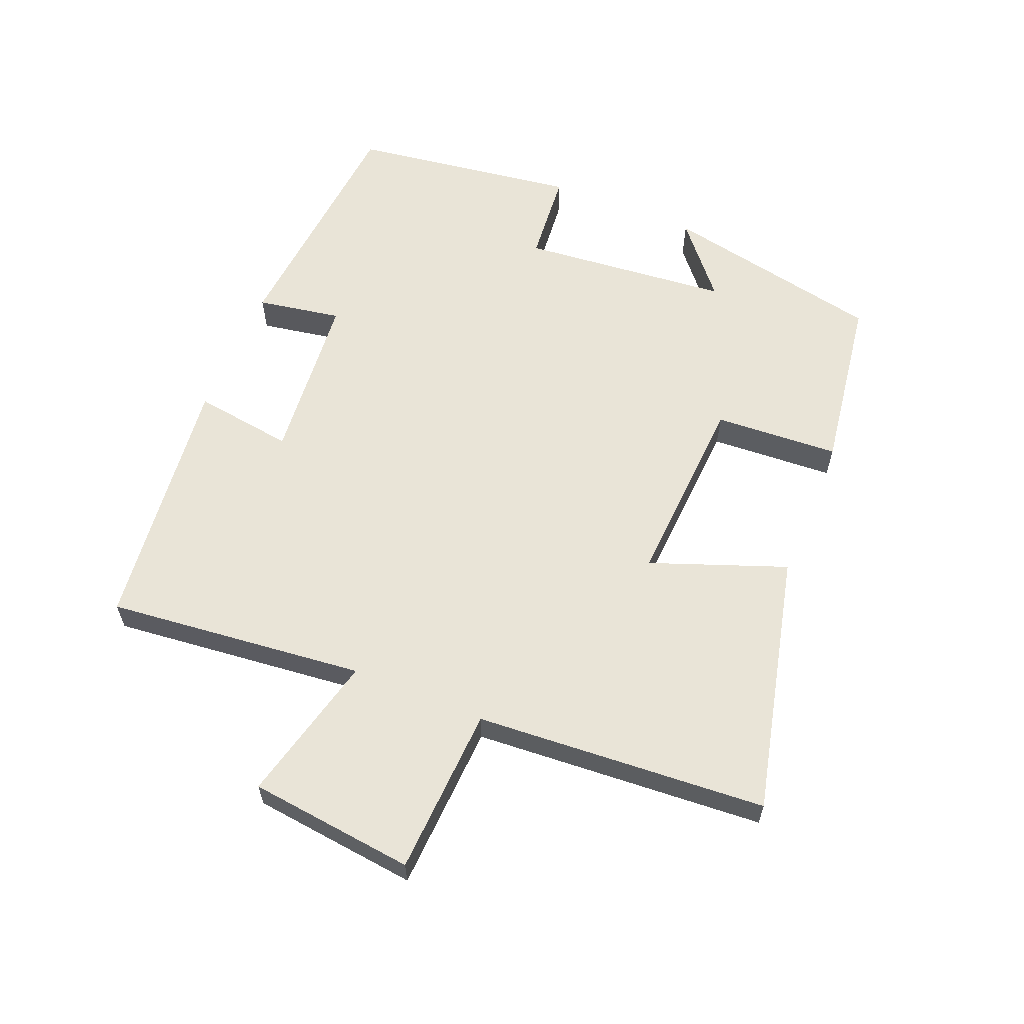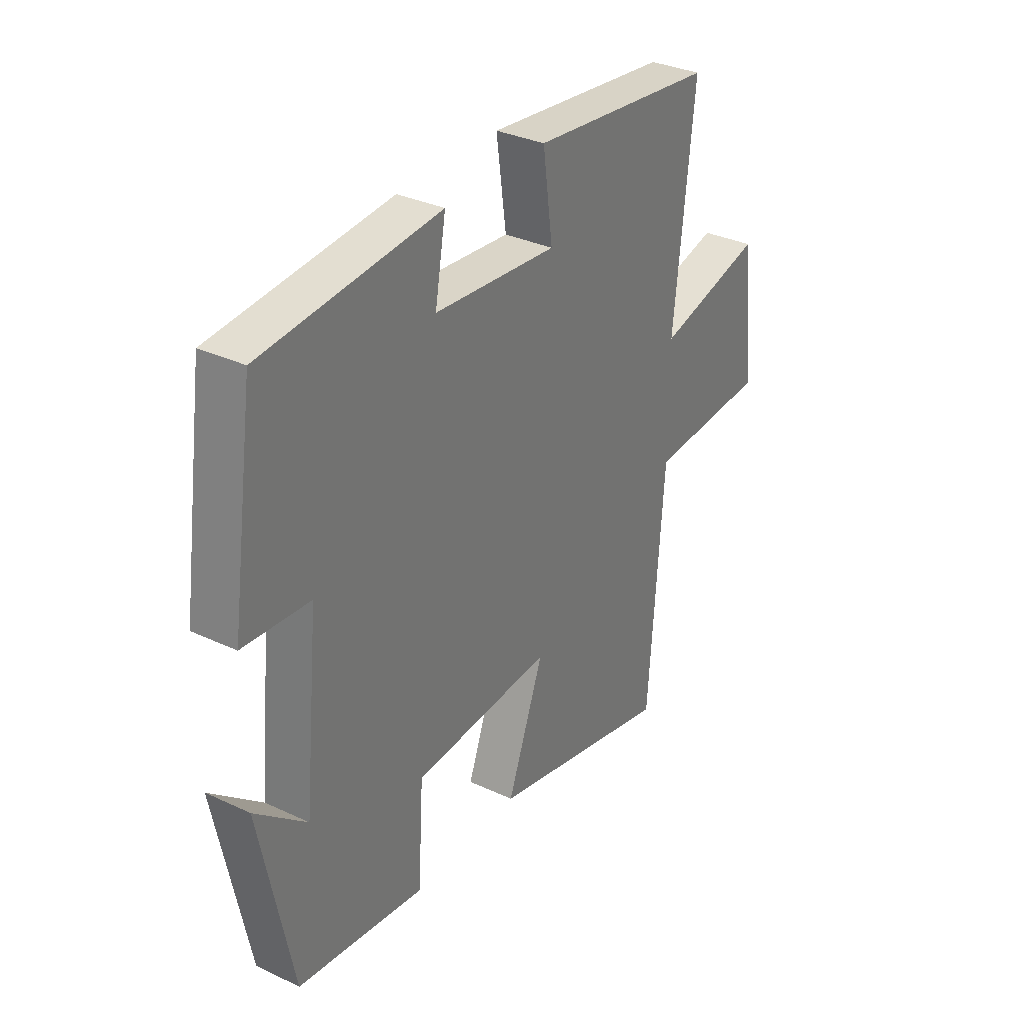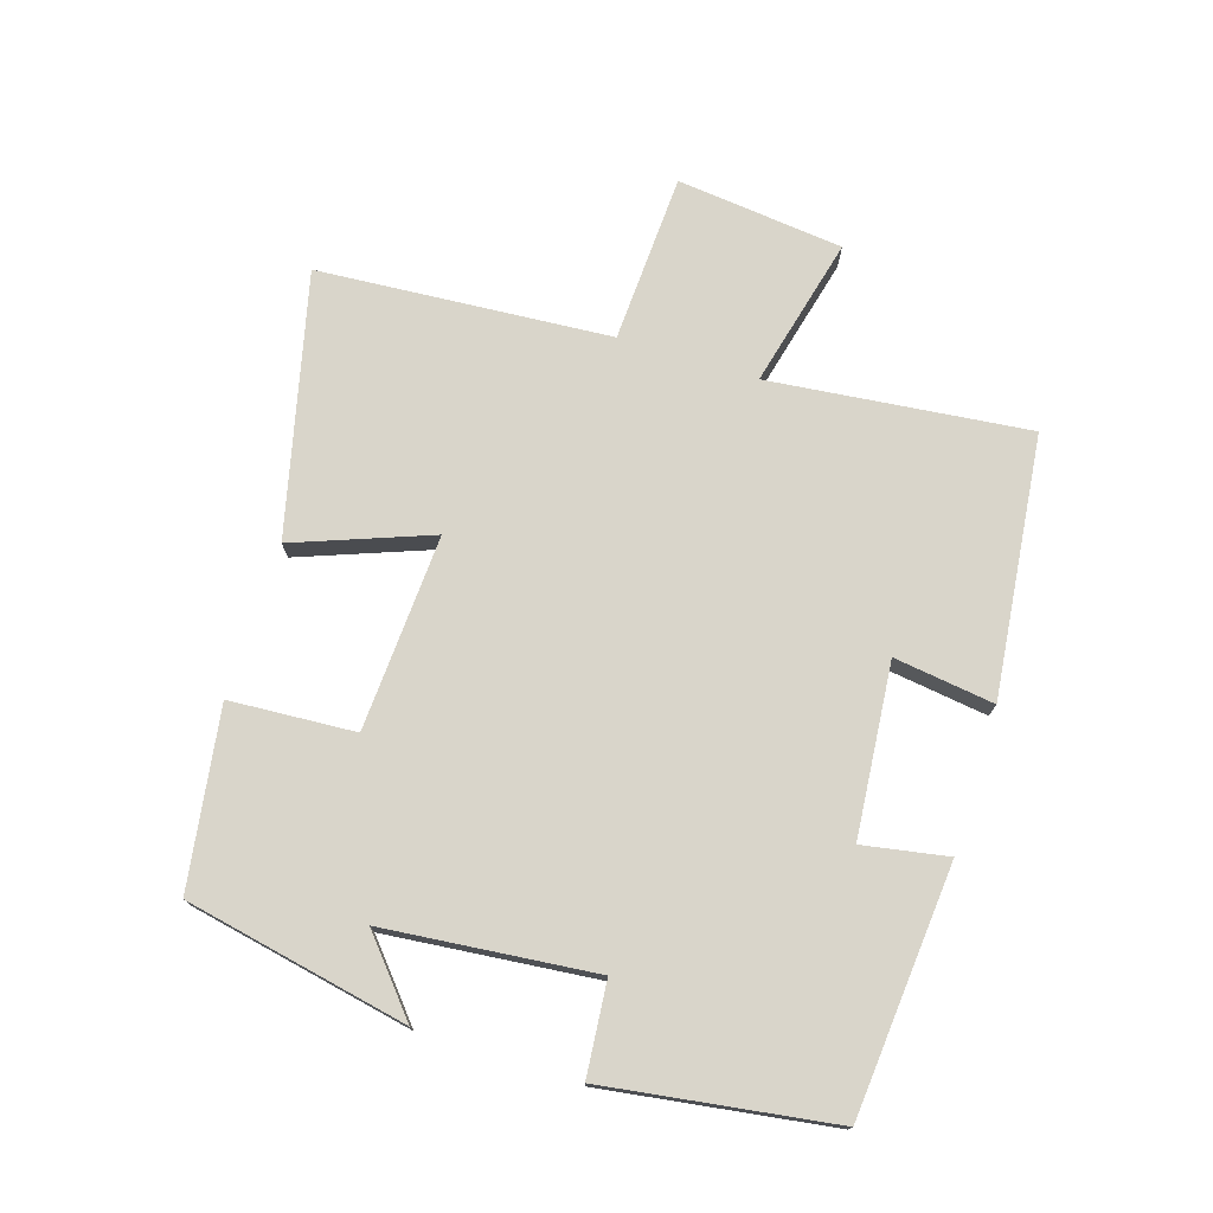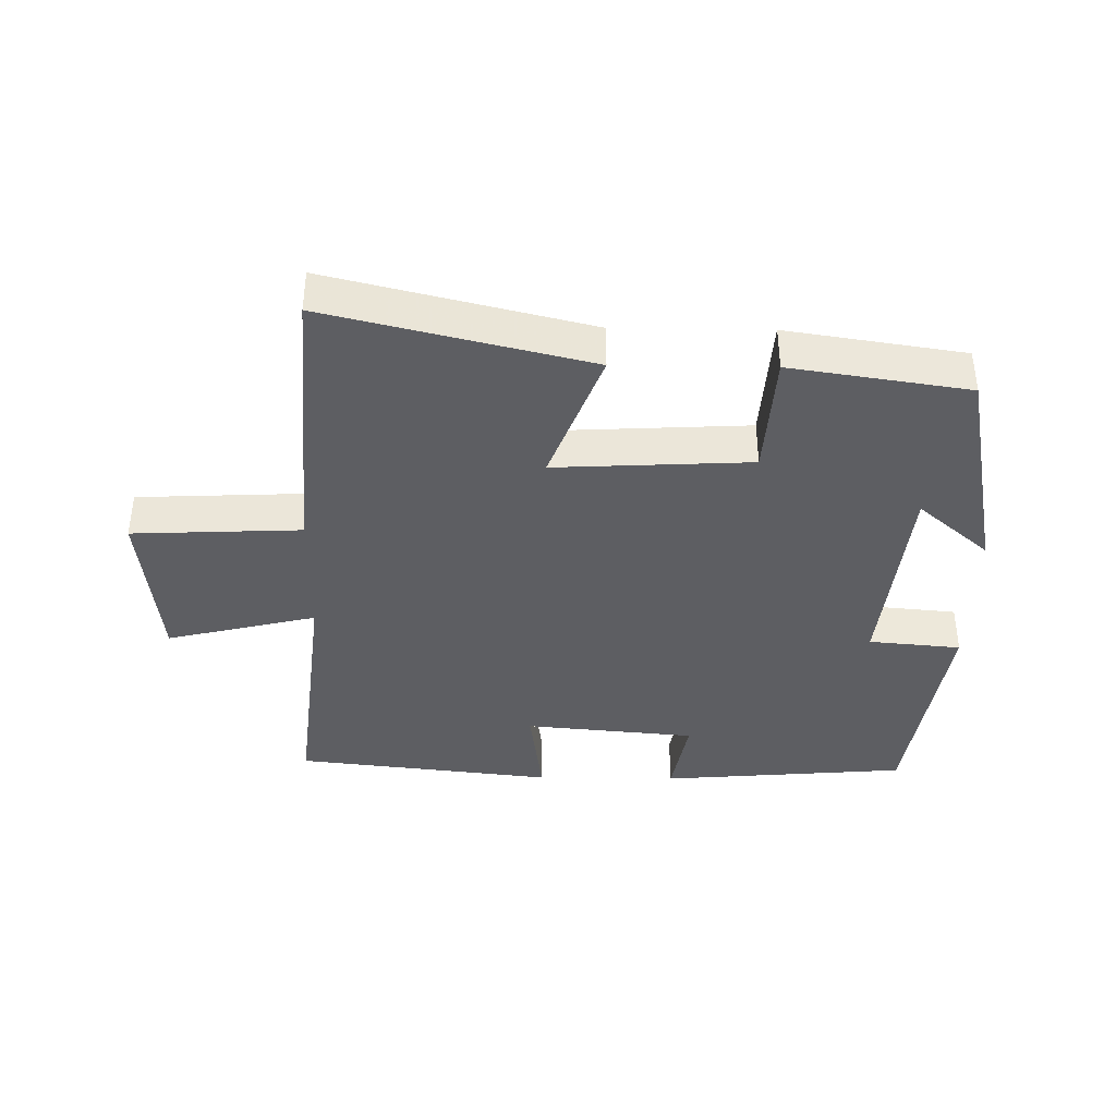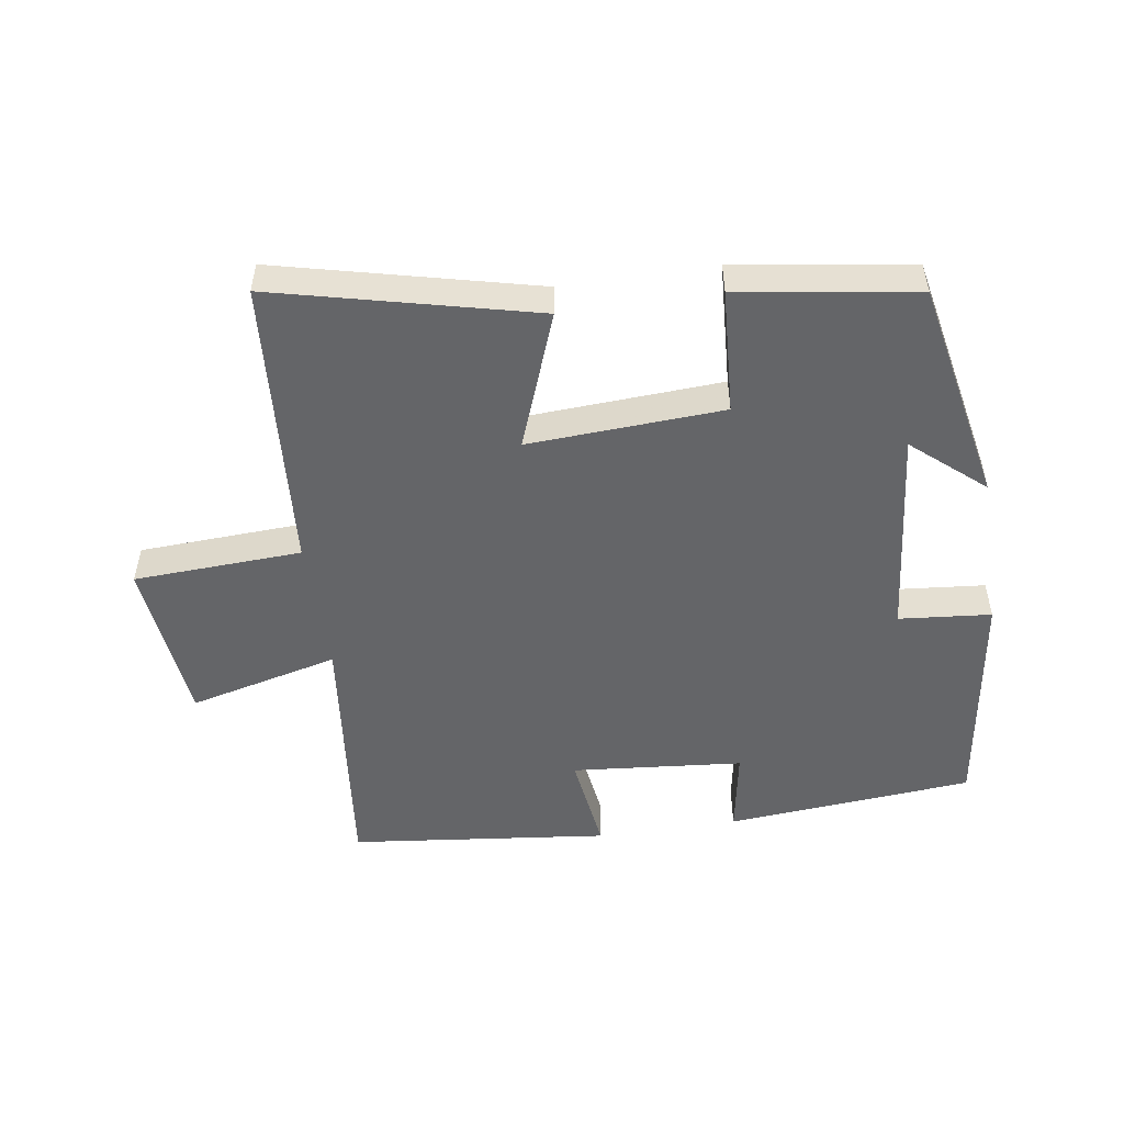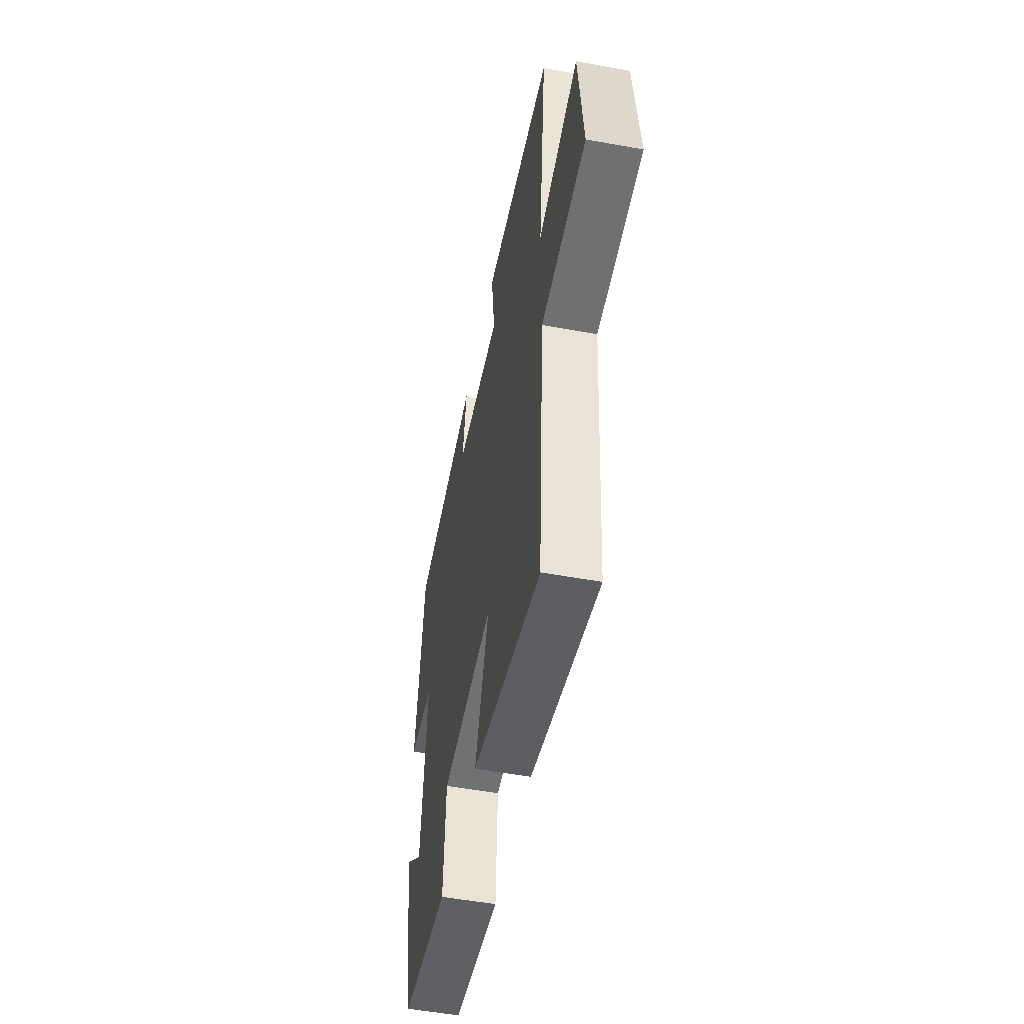
<metadata>
{"format":"obj","ext":"obj","renderer":"f3d","projection":"perspective","resolution":1024,"background":"white","views":[{"elev":60.8,"azim":112.5,"up":"+Y"},{"elev":33.1,"azim":-57.2,"up":"+Z"},{"elev":74.7,"azim":-72.5,"up":"+Y"},{"elev":-39.0,"azim":179.1,"up":"+Y"},{"elev":-51.6,"azim":-171.4,"up":"+Y"},{"elev":-52.3,"azim":78.9,"up":"+Z"}]}
</metadata>
<code>
v -0.432 0.07 -0.459
v -0.5 0.07 -0.119
v -0.391 0.07 -0.212
v -0.359 0.07 0.108
v -0.5 0.07 0.121
v -0.449 0.07 0.468
v -0.071 0.07 0.5
v -0.094 0.07 0.371
v 0.168 0.07 0.347
v 0.147 0.07 0.5
v 0.543 0.07 0.455
v 0.5 0.07 0.06
v 0.729 0.07 0.116
v 0.757 0.07 -0.138
v 0.5 0.07 -0.15
v 0.468 0.07 -0.596
v 0.071 0.07 -0.5
v 0.149 0.07 -0.293
v -0.149 0.07 -0.309
v -0.161 0.07 -0.5
v -0.432 0 -0.459
v -0.5 0 -0.119
v -0.391 0 -0.212
v -0.359 0 0.108
v -0.5 0 0.121
v -0.449 0 0.468
v -0.071 0 0.5
v -0.094 0 0.371
v 0.168 0 0.347
v 0.147 0 0.5
v 0.543 0 0.455
v 0.5 0 0.06
v 0.729 0 0.116
v 0.757 0 -0.138
v 0.5 0 -0.15
v 0.468 0 -0.596
v 0.071 0 -0.5
v 0.149 0 -0.293
v -0.149 0 -0.309
v -0.161 0 -0.5
f 19 20 1
f 15 16 17 18
f 15 18 19
f 12 13 14 15
f 12 15 19
f 9 10 11 12
f 8 9 12 19
f 5 6 7 8
f 4 5 8
f 3 4 8 19
f 1 2 3
f 1 3 19
f 21 40 39
f 38 37 36 35
f 39 38 35
f 35 34 33 32
f 39 35 32
f 32 31 30 29
f 39 32 29 28
f 28 27 26 25
f 28 25 24
f 39 28 24 23
f 23 22 21
f 39 23 21
f 1 21 22 2
f 2 22 23 3
f 3 23 24 4
f 4 24 25 5
f 5 25 26 6
f 6 26 27 7
f 7 27 28 8
f 8 28 29 9
f 9 29 30 10
f 10 30 31 11
f 11 31 32 12
f 12 32 33 13
f 13 33 34 14
f 14 34 35 15
f 15 35 36 16
f 16 36 37 17
f 17 37 38 18
f 18 38 39 19
f 19 39 40 20
f 20 40 21 1

</code>
